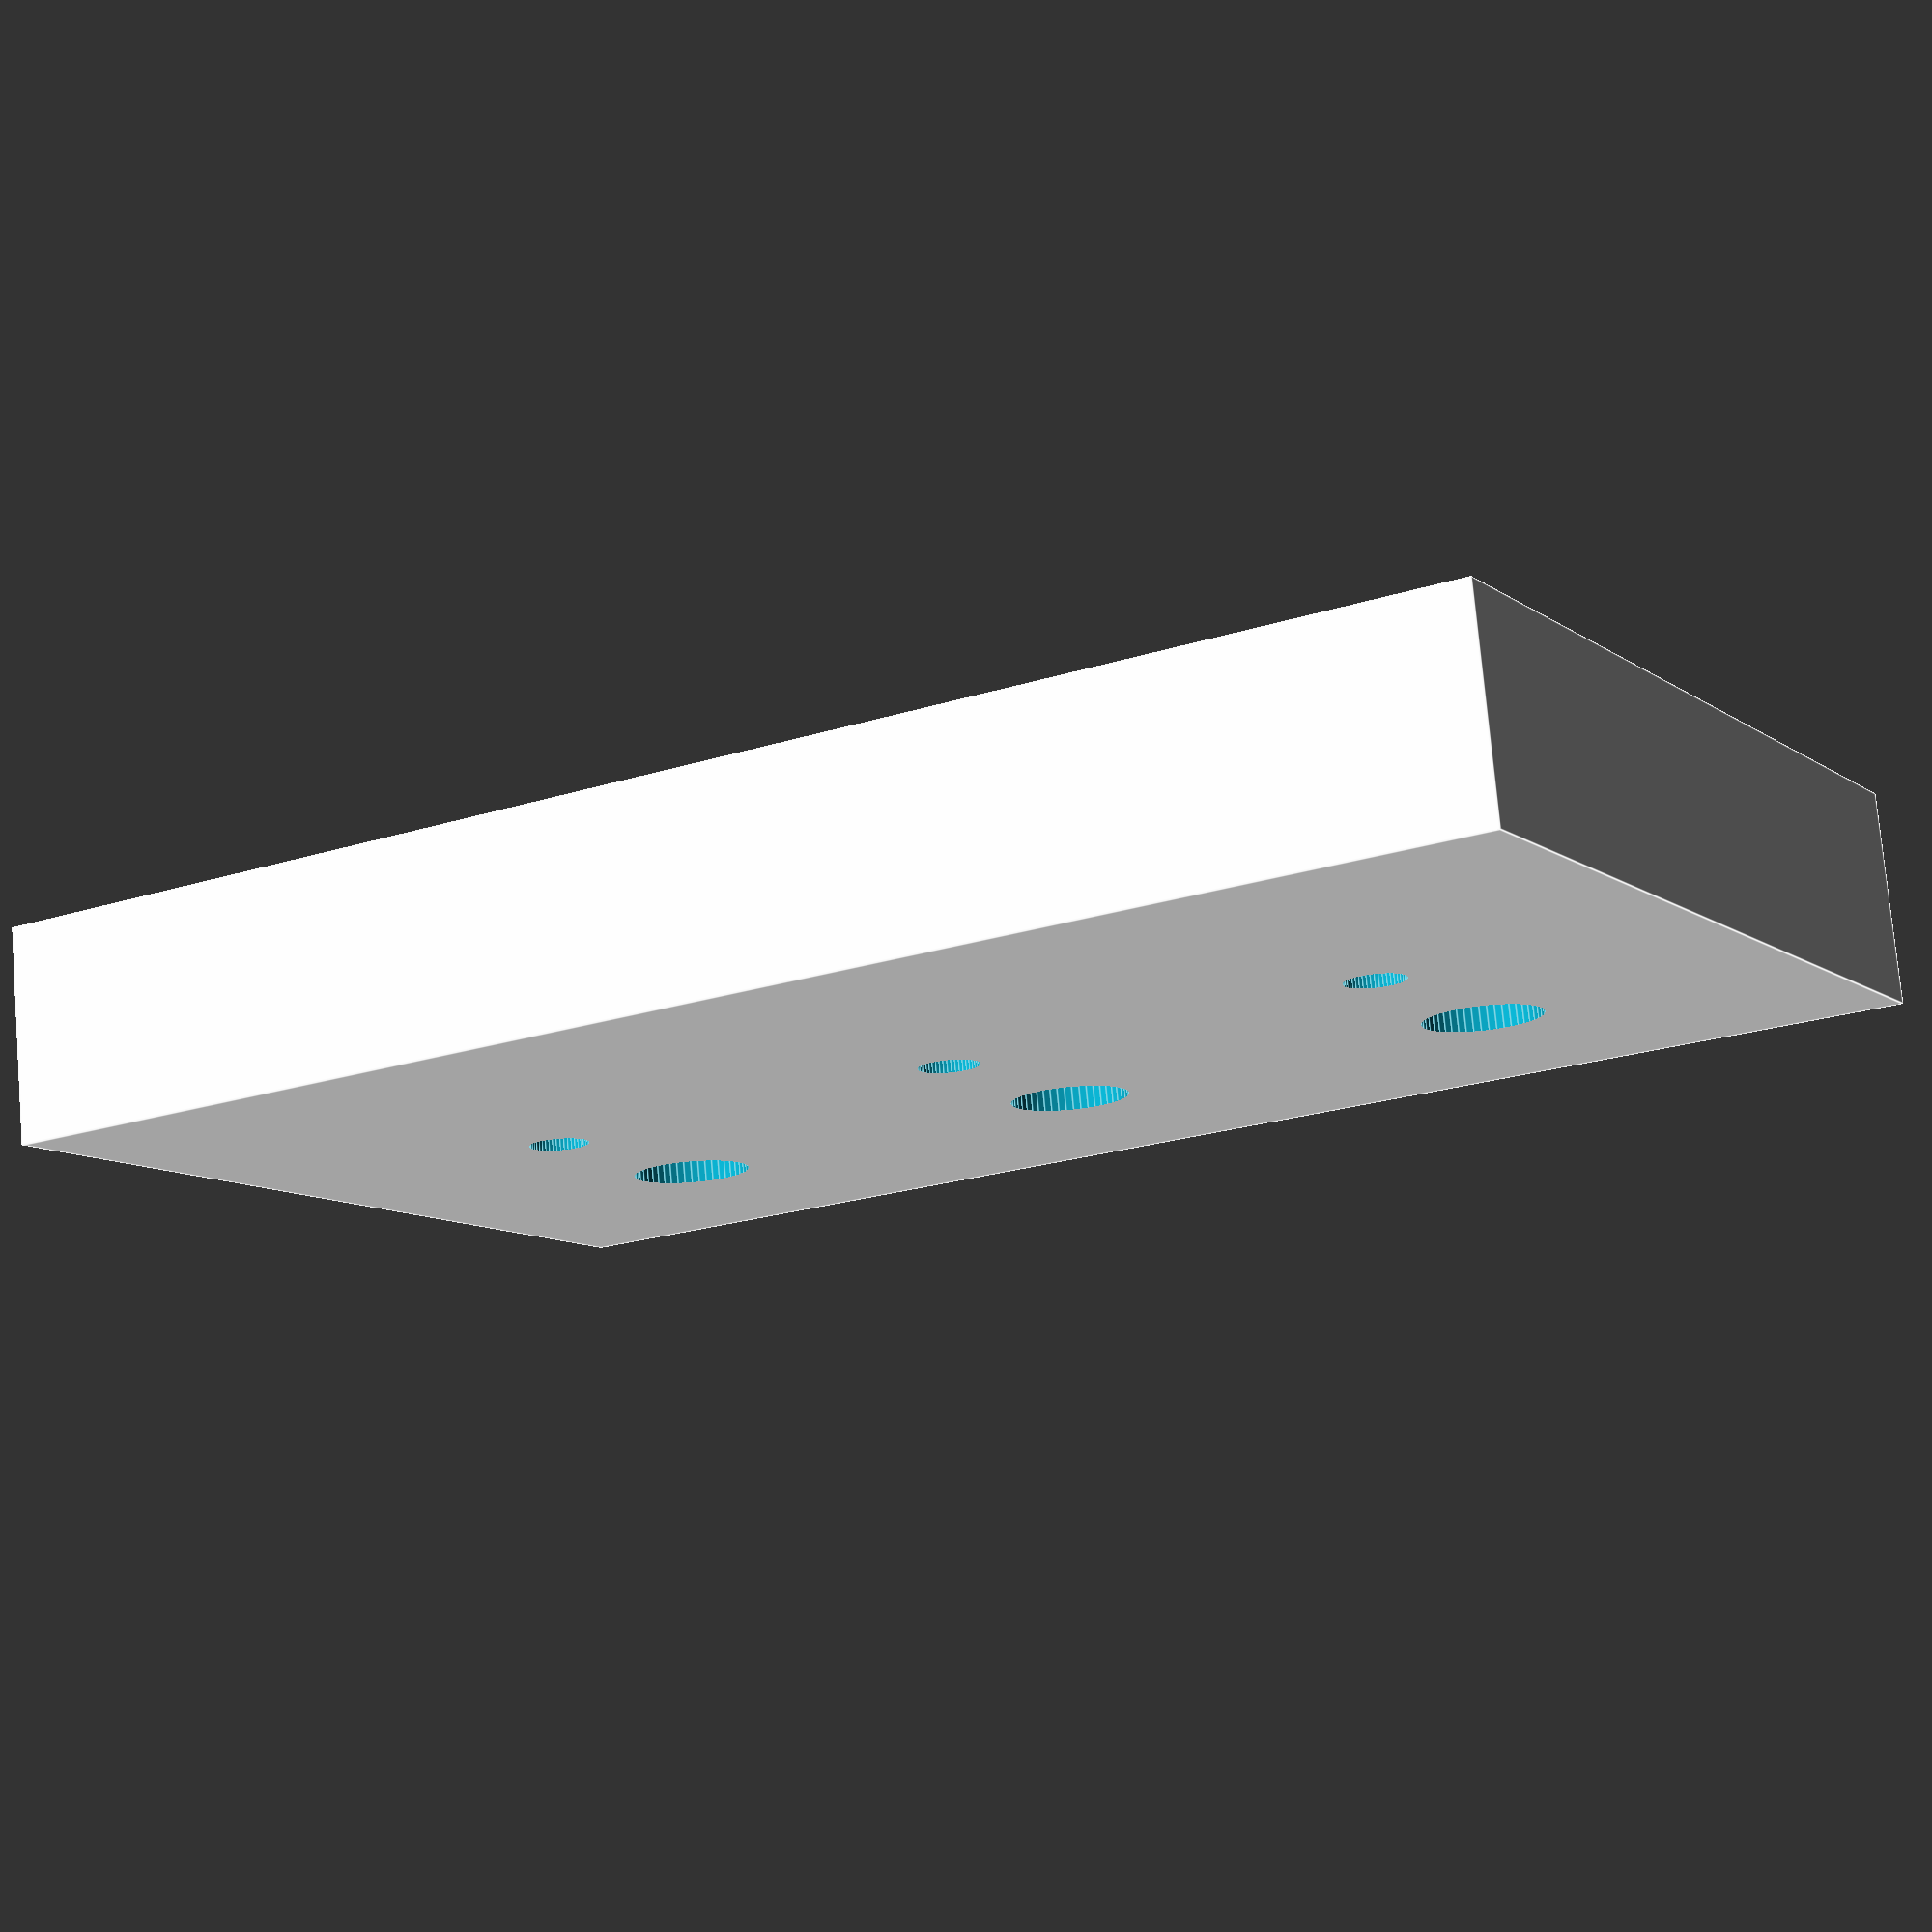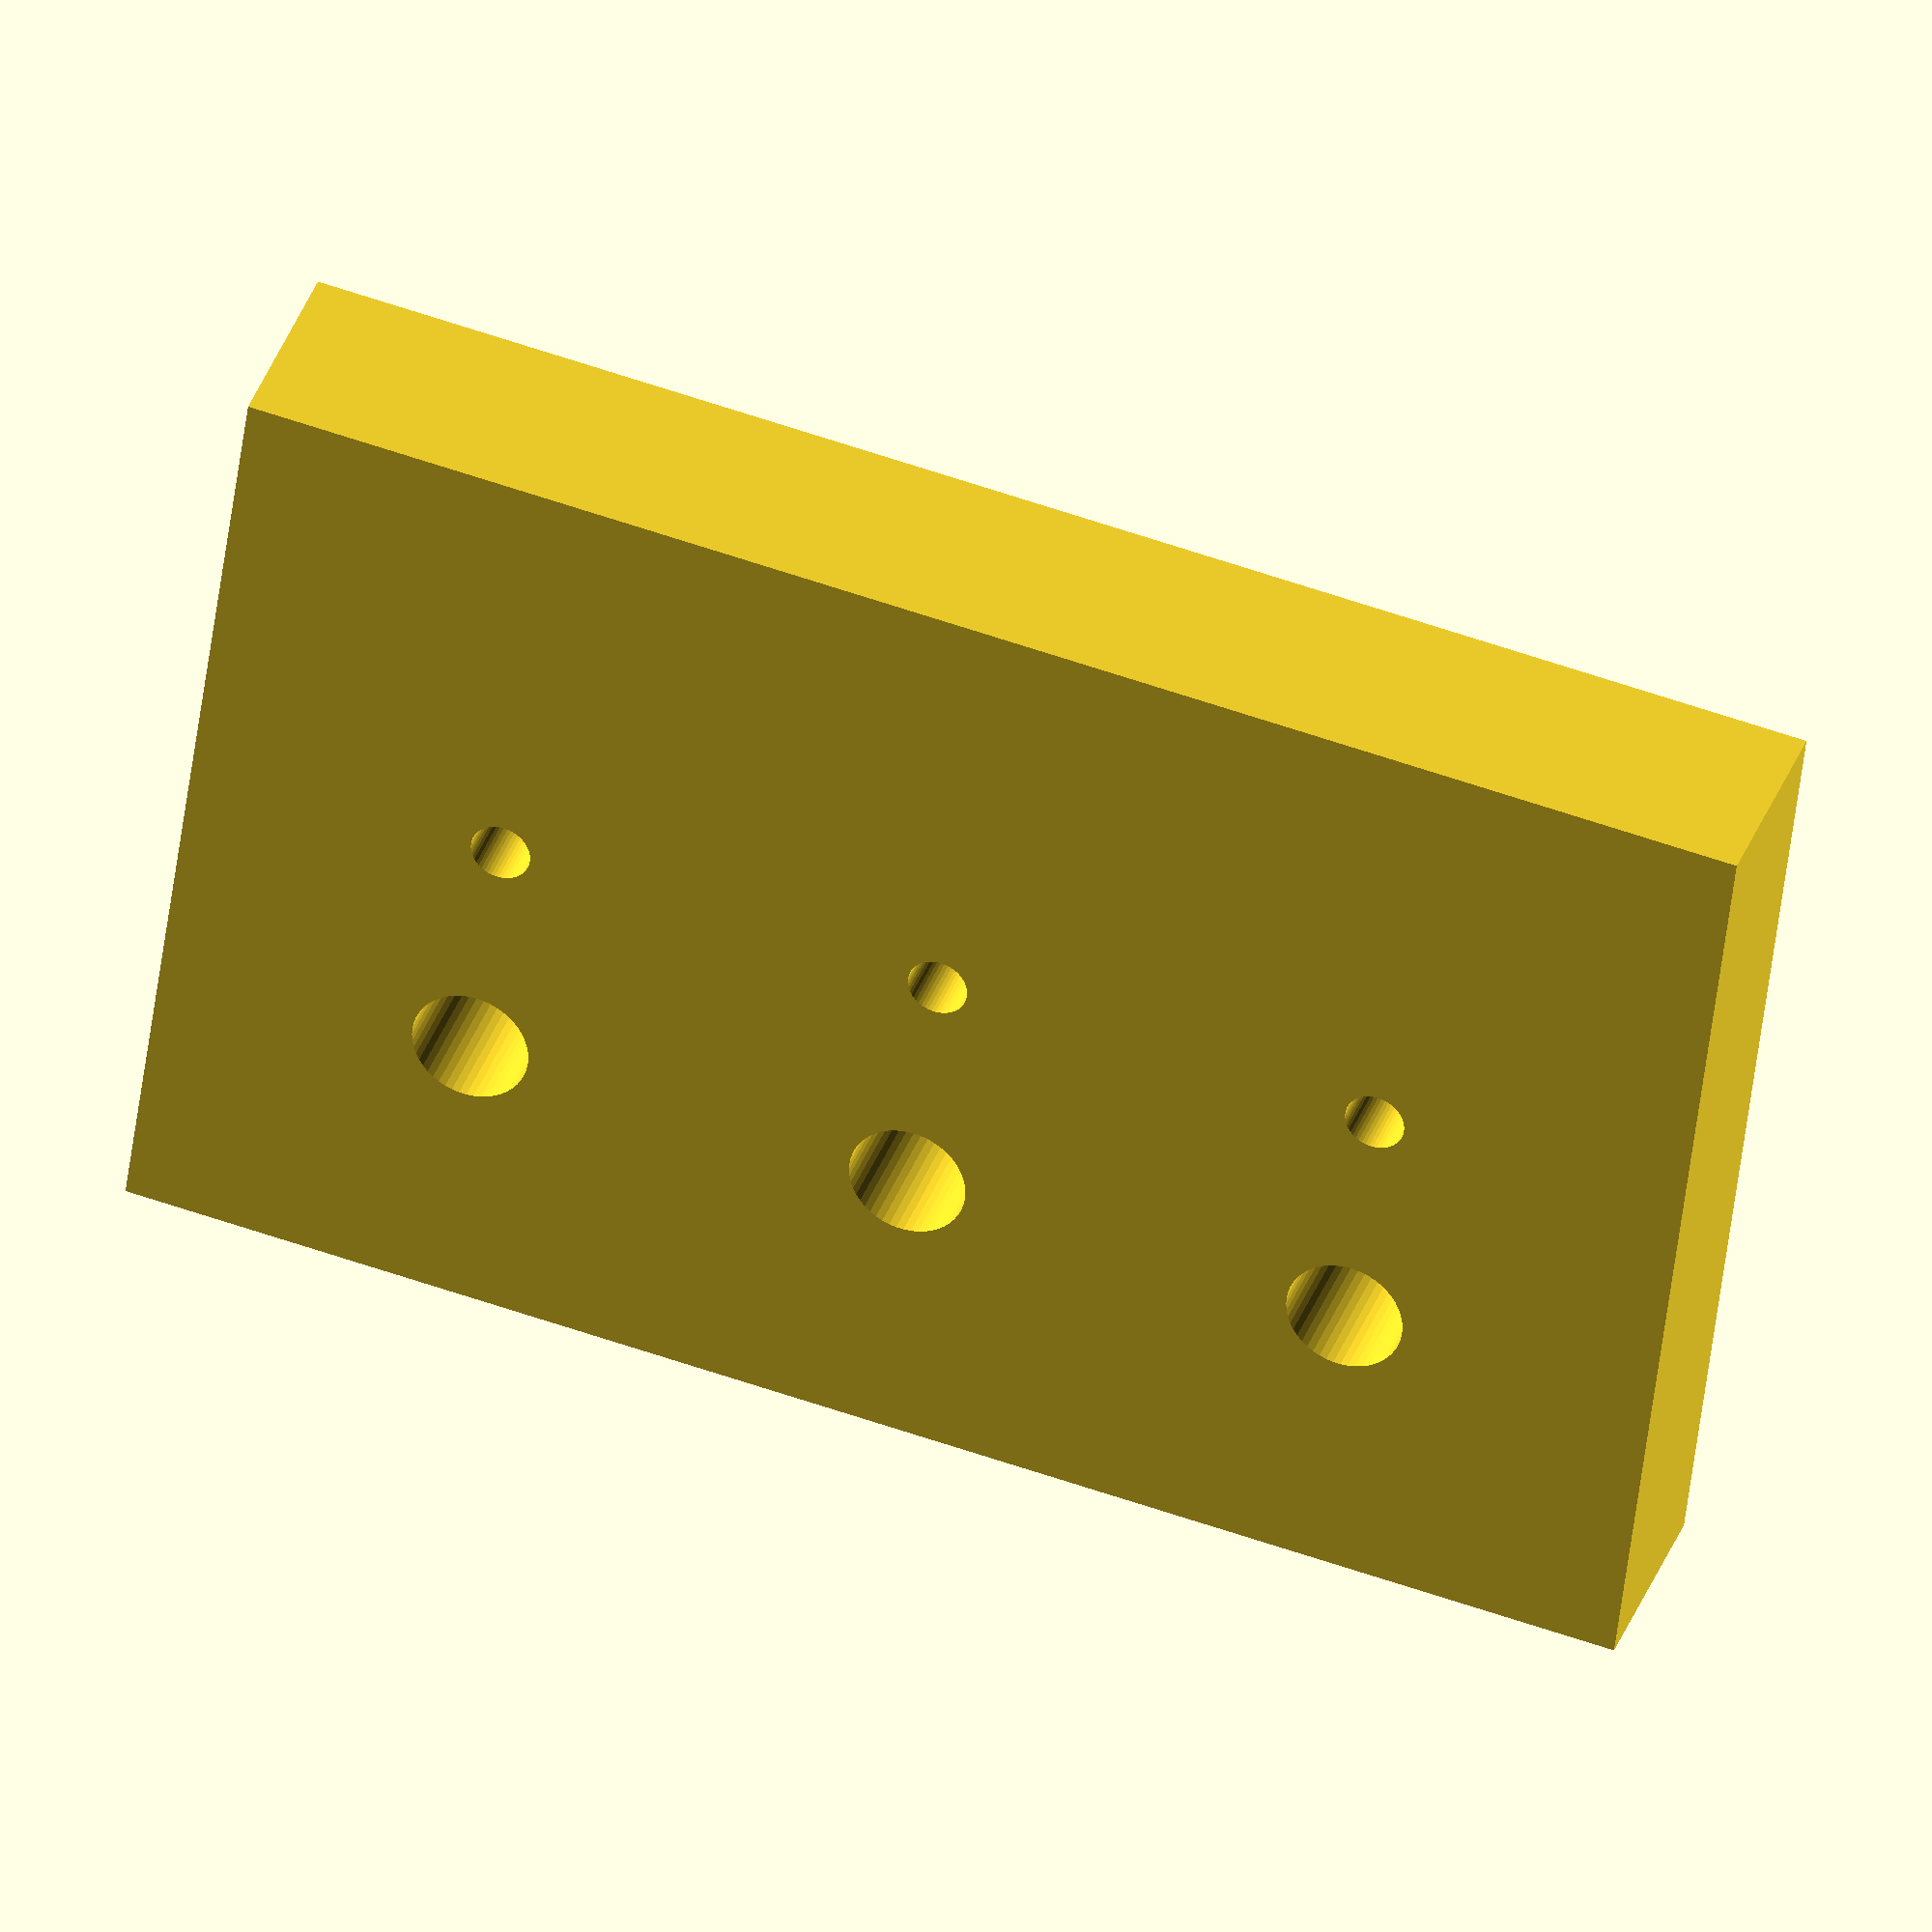
<openscad>
$fn = 50;
copperZ = 0.85; // depth of copper indentation
copperX = 12.72+0.06;  // 12.72mm + 0.06
copperY = 27.88+0.52;  // 27.88mm + 0.52
copperTrayY = copperY + 4; // width of copper tray
copperTrayZ = 7; // thickness of copper tray
copperCount = 3;  // how many we'll tray for
pegDiameter = 0.0625*25.4+0.4; // diameter of hole for peg
screwDiameter = 0.138*25.4+0.4; // diameter of hole for screw 

difference() {
  cube([(copperCount*(copperX+2))+2+4,copperTrayY,copperTrayZ]);  // the tray
  for ( a = [4 : copperX+2 : copperCount*(copperX+2)+1] ) {   // for each copperslab
    translate([a,(copperTrayY-copperY)/2,copperTrayZ-copperZ]){
      cube([copperX,copperY,copperZ+0.1]); // cutout for the copper slab itself
      translate([copperX/2,12.5,-0.1+copperZ/2-(copperTrayZ+0.2)/2]){
          cylinder (h = copperTrayZ+0.2, r = pegDiameter/2, center = true); // peg hole
        }
      translate([copperX/2,20.5,-0.1+copperZ/2-(copperTrayZ+0.2)/2]){
          cylinder (h = copperTrayZ+0.2, r = screwDiameter/2, center = true); // screw hole
        }
      translate([copperX,0,copperZ-(copperZ*0.5)]){
        cube (size = [1.5,1.5,copperZ*3], center = true);  // one of four corners
      }
      translate([copperX,copperY,copperZ-(copperZ*0.5)]){
        cube (size = [1.5,1.5,copperZ*3], center = true);
      }
      translate([0,0,copperZ-(copperZ*0.5)]){
        cube (size = [1.5,1.5,copperZ*3], center = true);
      }
      translate([0,copperY,copperZ-(copperZ*0.5)]){
        cube (size = [1.5,1.5,copperZ*3], center = true);
      }
      translate([0,copperY*0.5,0]){
        rotate(a = [90,0,0]) { // rotate around x axis
          cylinder (h = copperY+0.2, r = copperZ-0.4, center = true);
        }
      }
      translate([copperX,copperY*0.5,0]){
        rotate(a = [90,0,0]) { // rotate around x axis
          cylinder (h = copperY+0.2, r = copperZ-0.4, center = true);
        }
      }
      translate([copperX*0.5,0,0]){
        rotate(a = [0,90,0]) { // rotate around y axis
          cylinder (h = copperX+0.2, r = copperZ-0.4, center = true);
        }
      }
      translate([copperX*0.5,copperY,0]){
        rotate(a = [0,90,0]) { // rotate around y axis
          cylinder (h = copperX+0.2, r = copperZ-0.4, center = true);
        }
      }
    }
  }
}

</openscad>
<views>
elev=102.7 azim=29.7 roll=5.0 proj=p view=edges
elev=323.2 azim=172.7 roll=198.5 proj=o view=wireframe
</views>
